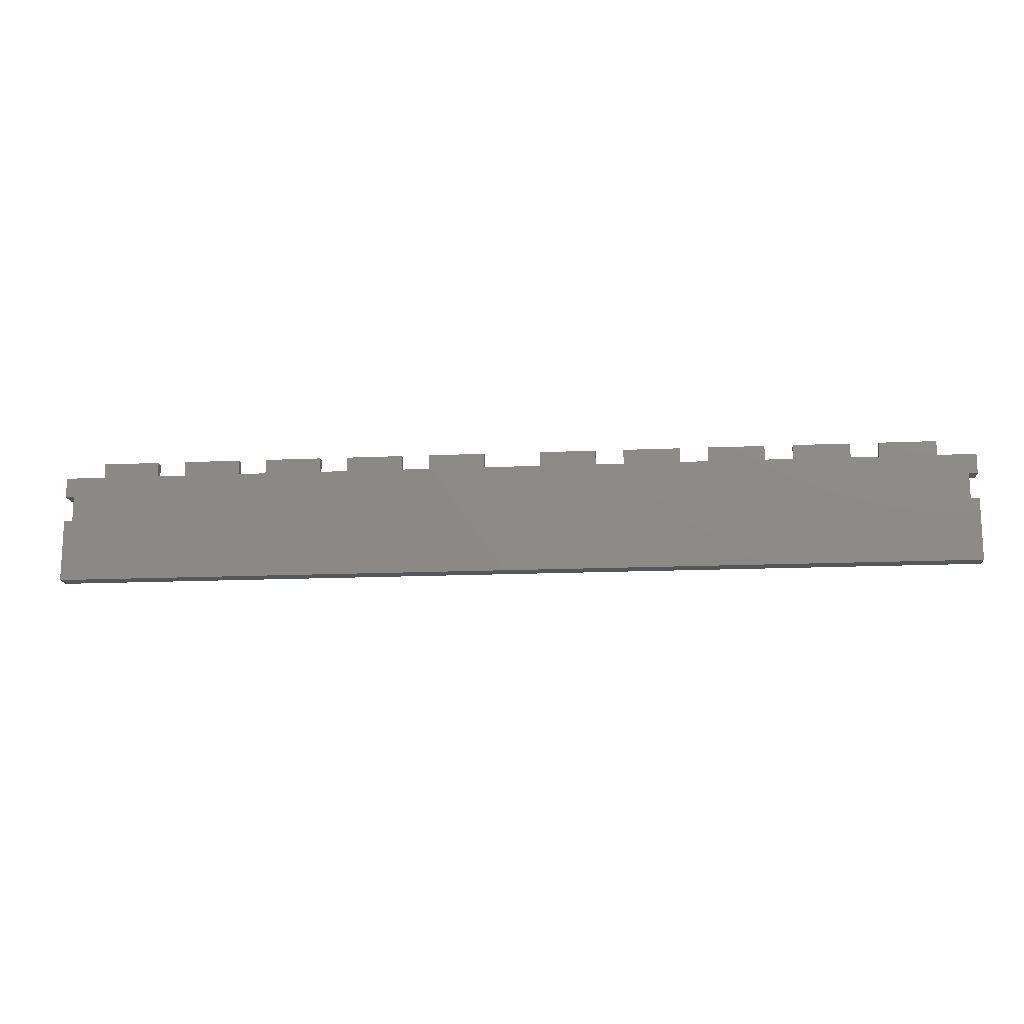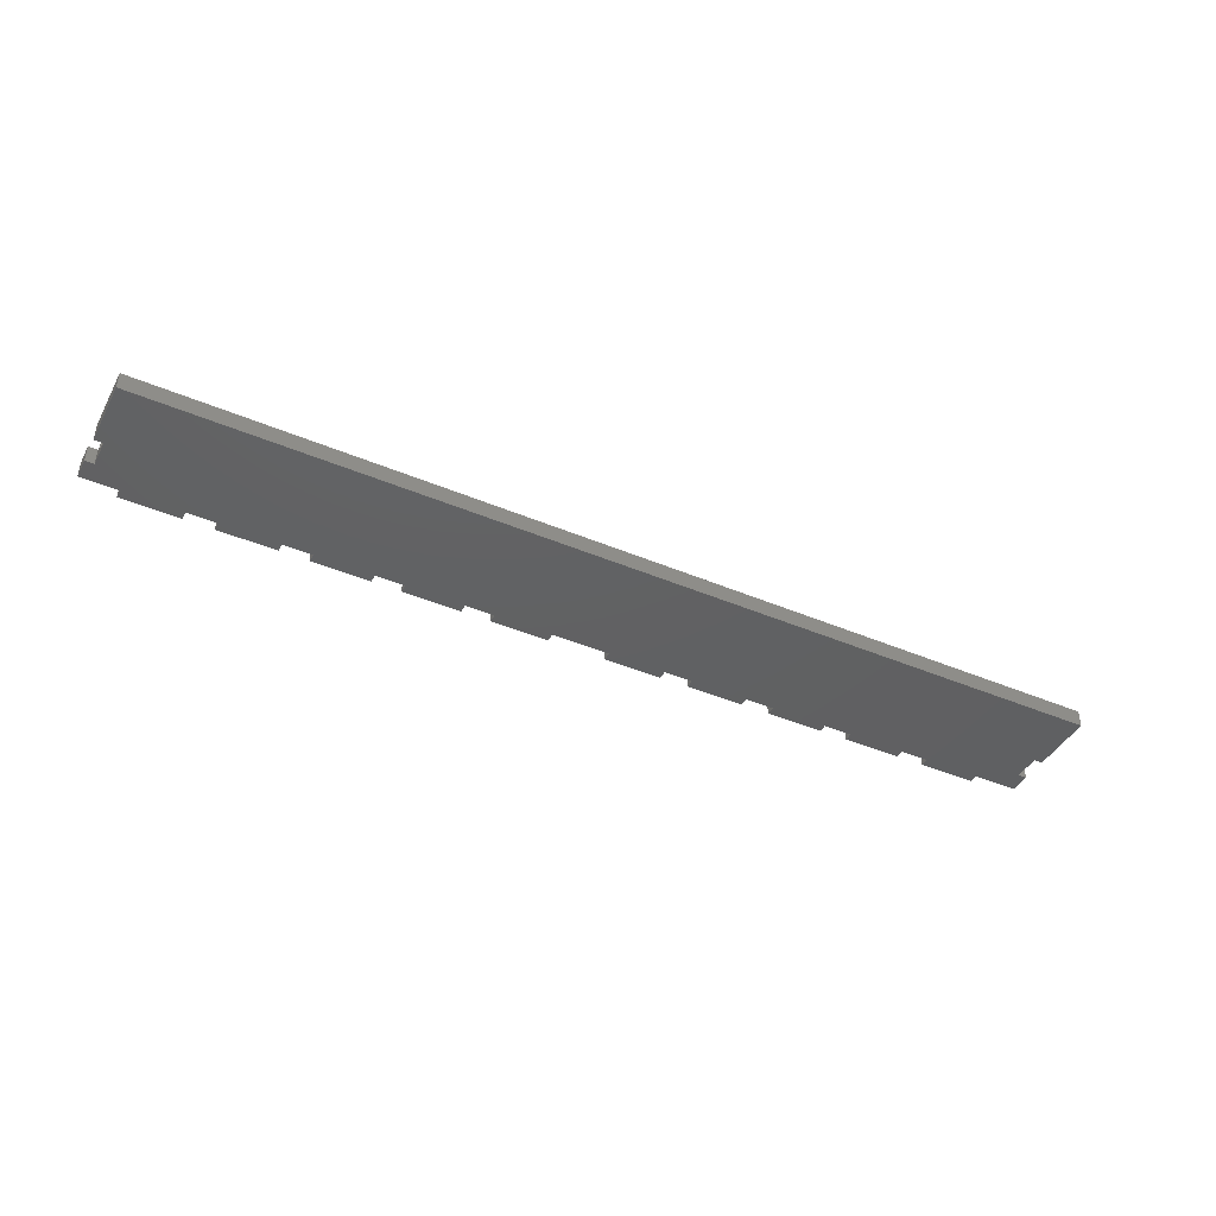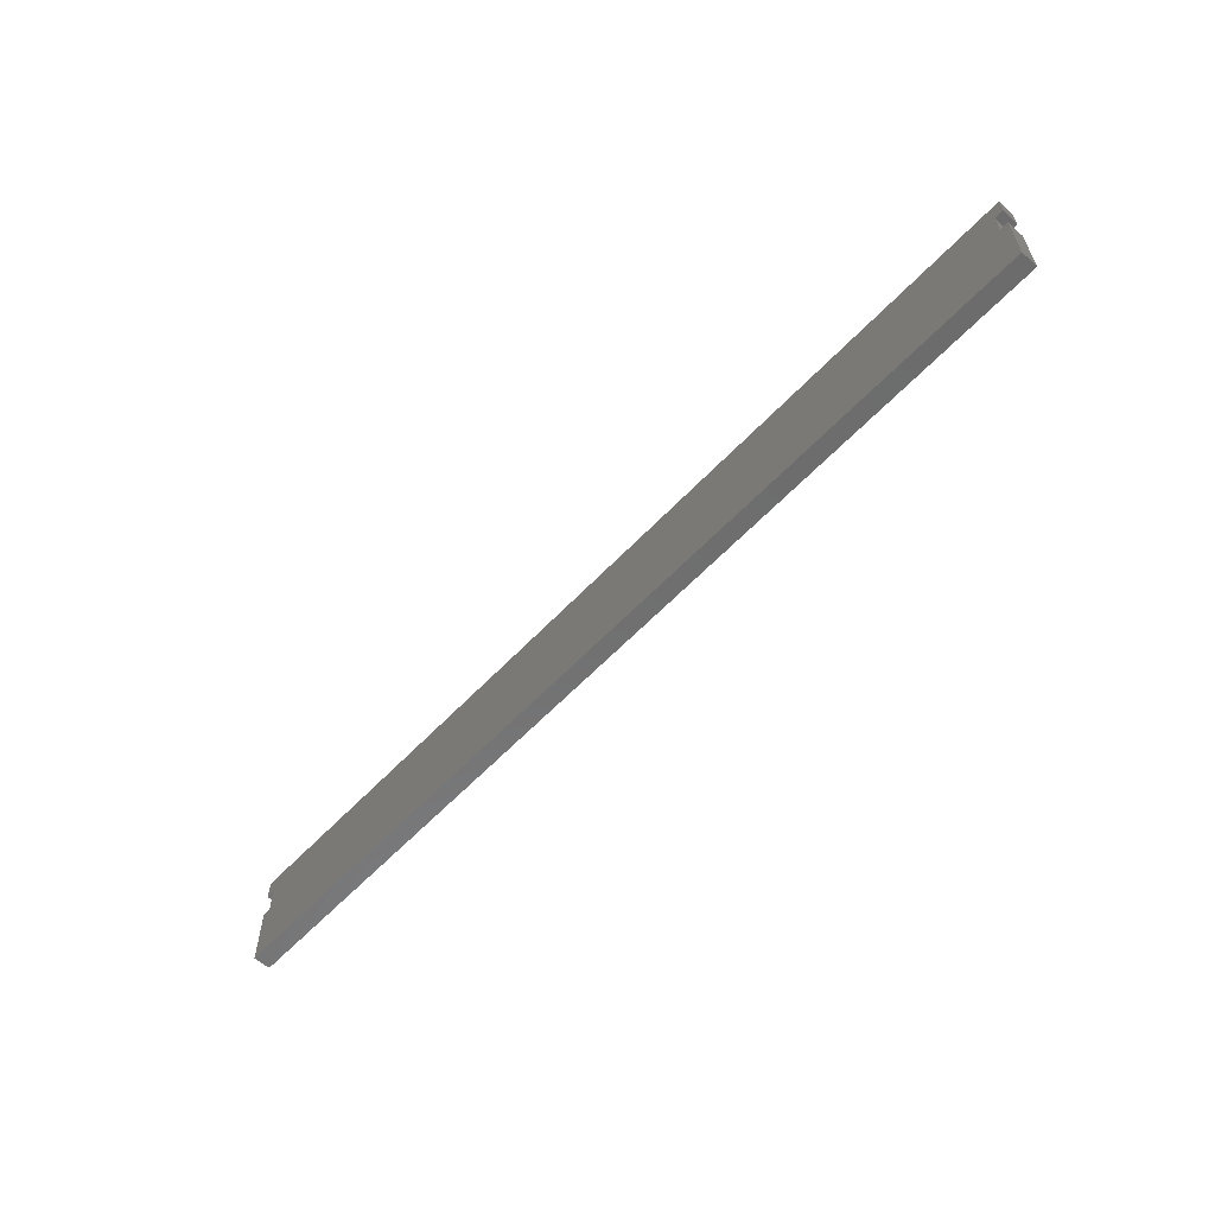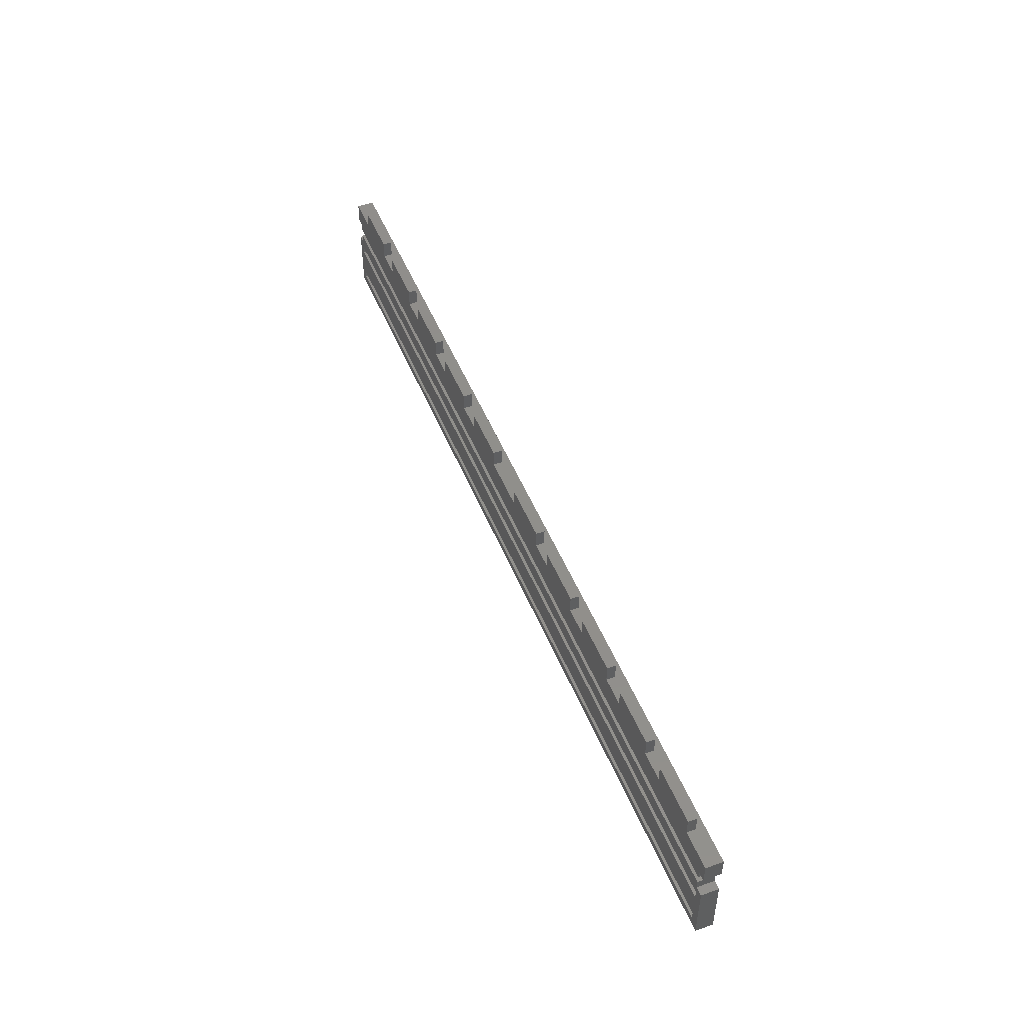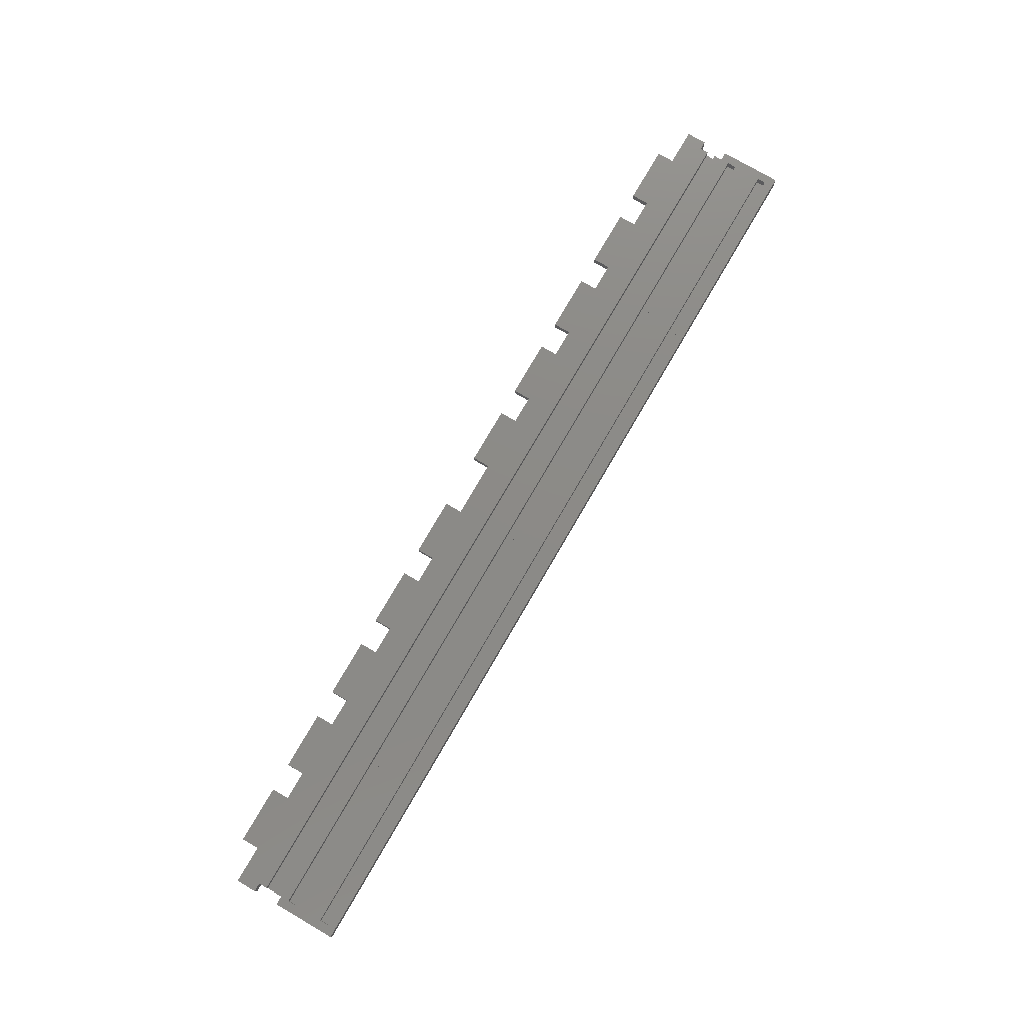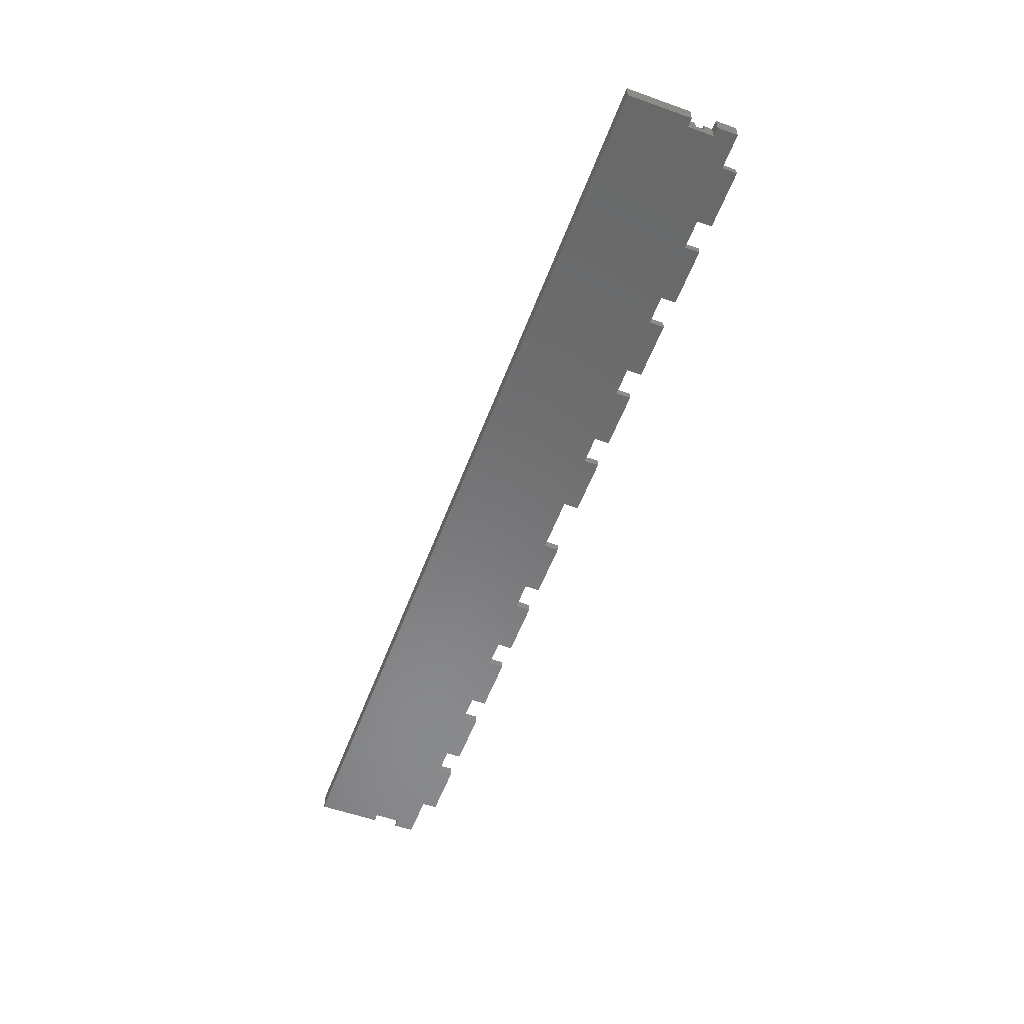
<metadata>
{"format":"stl","ext":"stl","renderer":"f3d","projection":"perspective","resolution":1024,"background":"white","views":[{"elev":-15.4,"azim":-174.6,"up":"+Y"},{"elev":-42.6,"azim":-26.8,"up":"+Z"},{"elev":-59.1,"azim":-132.8,"up":"+Y"},{"elev":48.8,"azim":68.6,"up":"+Y"},{"elev":77.1,"azim":-59.8,"up":"+Z"},{"elev":-56.0,"azim":69.5,"up":"+Z"}]}
</metadata>
<code>
# stl→obj: 128 verts, 252 faces
v 0 0 0
v 0 0 3
v 0 11 0
v 0 11 3
v 163 0 0
v 163 0 3
v 1.5 11 0
v 1.5 15.5 0
v 0 15.5 0
v 0 19 0
v 163 15.5 0
v 163 19 0
v 161.5 15.5 0
v 161.5 11 0
v 163 11 0
v 1.5 11 3
v 1.5 1.5 3
v 163 11 3
v 161.5 11 3
v 161.5 12.5 3
v 1.5 9.5 3
v 161.5 9.5 3
v 1.5 3 3
v 161.5 3 3
v 161.5 1.5 3
v 1.5 8 3
v 161.5 8 3
v 1.5 12.5 3
v 161.5 15.5 3
v 161.5 14 3
v 161.5 12.5 1.5
v 161.5 14 1.5
v 163 15.5 3
v 163 19 3
v 6.5 19 3
v 6.5 19 1.5
v 0 19 3
v 21.5 19 3
v 16.5 19 1.5
v 16.5 19 3
v 21.5 19 1.5
v 36.5 19 3
v 31.5 19 1.5
v 31.5 19 3
v 36.5 19 1.5
v 51.5 19 3
v 46.5 19 1.5
v 46.5 19 3
v 51.5 19 1.5
v 66.5 19 3
v 61.5 19 1.5
v 61.5 19 3
v 66.5 19 1.5
v 86.5 19 3
v 76.5 19 1.5
v 76.5 19 3
v 86.5 19 1.5
v 101.5 19 3
v 96.5 19 1.5
v 96.5 19 3
v 101.5 19 1.5
v 116.5 19 3
v 111.5 19 1.5
v 111.5 19 3
v 116.5 19 1.5
v 131.5 19 3
v 126.5 19 1.5
v 126.5 19 3
v 131.5 19 1.5
v 146.5 19 3
v 141.5 19 1.5
v 141.5 19 3
v 146.5 19 1.5
v 156.5 19 1.5
v 156.5 19 3
v 0 15.5 3
v 1.5 15.5 3
v 1.5 12.5 1.5
v 1.5 14 1.5
v 1.5 14 3
v 1.5 3 1.5
v 1.5 1.5 1.5
v 161.5 1.5 1.5
v 161.5 3 1.5
v 1.5 9.5 1.5
v 1.5 8 1.5
v 161.5 8 1.5
v 161.5 9.5 1.5
v 141.5 22 3
v 156.5 22 3
v 126.5 22 3
v 36.5 22 3
v 46.5 22 3
v 96.5 22 3
v 61.5 22 3
v 31.5 22 3
v 21.5 22 3
v 16.5 22 3
v 76.5 22 3
v 6.5 22 3
v 111.5 22 3
v 51.5 22 3
v 66.5 22 3
v 86.5 22 3
v 101.5 22 3
v 116.5 22 3
v 131.5 22 3
v 146.5 22 3
v 156.5 22 1.5
v 146.5 22 1.5
v 141.5 22 1.5
v 131.5 22 1.5
v 126.5 22 1.5
v 116.5 22 1.5
v 111.5 22 1.5
v 101.5 22 1.5
v 96.5 22 1.5
v 86.5 22 1.5
v 76.5 22 1.5
v 66.5 22 1.5
v 61.5 22 1.5
v 51.5 22 1.5
v 46.5 22 1.5
v 36.5 22 1.5
v 31.5 22 1.5
v 21.5 22 1.5
v 16.5 22 1.5
v 6.5 22 1.5
f 1 2 3
f 3 2 4
f 2 1 5
f 6 2 5
f 1 3 5
f 5 3 7
f 5 7 8
f 8 9 10
f 8 10 5
f 11 10 12
f 13 10 11
f 14 10 13
f 5 10 14
f 15 5 14
f 16 7 4
f 4 7 3
f 17 2 6
f 18 19 6
f 20 16 19
f 21 16 4
f 4 2 17
f 21 22 16
f 4 17 23
f 19 22 6
f 24 25 6
f 4 23 26
f 23 24 26
f 4 26 21
f 6 22 27
f 19 16 22
f 6 27 24
f 28 16 20
f 27 26 24
f 25 17 6
f 6 5 15
f 18 6 15
f 18 15 19
f 19 15 14
f 13 29 30
f 31 13 32
f 32 13 30
f 14 13 31
f 19 31 20
f 14 31 19
f 11 33 29
f 13 11 29
f 33 11 12
f 34 33 12
f 35 36 37
f 10 36 12
f 38 39 40
f 41 39 38
f 36 39 12
f 39 41 12
f 42 43 44
f 45 43 42
f 41 43 12
f 43 45 12
f 46 47 48
f 49 47 46
f 45 47 12
f 47 49 12
f 50 51 52
f 53 51 50
f 49 51 12
f 51 53 12
f 54 55 56
f 57 55 54
f 53 55 12
f 55 57 12
f 58 59 60
f 61 59 58
f 57 59 12
f 59 61 12
f 62 63 64
f 65 63 62
f 61 63 12
f 63 65 12
f 66 67 68
f 69 67 66
f 65 67 12
f 67 69 12
f 70 71 72
f 73 71 70
f 69 71 12
f 71 73 12
f 34 74 75
f 12 74 34
f 73 74 12
f 37 36 10
f 9 76 10
f 10 76 37
f 8 77 76
f 9 8 76
f 28 78 16
f 7 78 8
f 77 79 80
f 8 79 77
f 78 79 8
f 16 78 7
f 20 31 28
f 28 31 78
f 81 23 17
f 82 81 17
f 25 83 17
f 17 83 82
f 24 84 25
f 25 84 83
f 84 24 23
f 81 84 23
f 85 21 26
f 86 85 26
f 27 87 26
f 26 87 86
f 22 88 27
f 27 88 87
f 88 22 21
f 85 88 21
f 31 32 79
f 78 31 79
f 32 30 80
f 79 32 80
f 29 33 37
f 37 76 77
f 30 37 77
f 80 30 77
f 30 29 37
f 72 89 66
f 33 75 70
f 33 34 75
f 33 70 72
f 75 90 70
f 33 72 66
f 33 66 68
f 68 91 62
f 33 68 62
f 92 42 93
f 33 62 64
f 60 94 54
f 33 64 58
f 33 58 60
f 52 95 46
f 33 60 54
f 33 54 56
f 44 96 38
f 33 56 50
f 97 38 96
f 33 50 52
f 33 52 46
f 40 98 35
f 33 46 48
f 33 48 42
f 48 93 42
f 33 42 44
f 33 44 38
f 56 99 50
f 100 35 98
f 33 38 40
f 33 40 35
f 64 101 58
f 33 35 37
f 102 46 95
f 103 50 99
f 104 54 94
f 105 58 101
f 106 62 91
f 107 66 89
f 108 70 90
f 109 90 75
f 74 109 75
f 109 74 110
f 110 74 73
f 108 110 70
f 70 110 73
f 111 89 72
f 71 111 72
f 111 71 112
f 112 71 69
f 107 112 66
f 66 112 69
f 113 91 68
f 67 113 68
f 113 67 114
f 114 67 65
f 106 114 62
f 62 114 65
f 115 101 64
f 63 115 64
f 115 63 116
f 116 63 61
f 105 116 58
f 58 116 61
f 117 94 60
f 59 117 60
f 117 59 118
f 118 59 57
f 104 118 54
f 54 118 57
f 119 99 56
f 55 119 56
f 119 55 120
f 120 55 53
f 103 120 50
f 50 120 53
f 121 95 52
f 51 121 52
f 121 51 122
f 122 51 49
f 102 122 46
f 46 122 49
f 123 93 48
f 47 123 48
f 123 47 124
f 124 47 45
f 92 124 42
f 42 124 45
f 125 96 44
f 43 125 44
f 125 43 126
f 126 43 41
f 97 126 38
f 38 126 41
f 127 98 40
f 39 127 40
f 127 39 128
f 128 39 36
f 100 128 35
f 35 128 36
f 83 84 81
f 82 83 81
f 87 88 85
f 86 87 85
f 128 100 127
f 127 100 98
f 126 97 125
f 125 97 96
f 124 92 123
f 123 92 93
f 122 102 121
f 121 102 95
f 120 103 119
f 119 103 99
f 118 104 117
f 117 104 94
f 116 105 115
f 115 105 101
f 114 106 113
f 113 106 91
f 112 107 111
f 111 107 89
f 110 108 109
f 109 108 90

</code>
